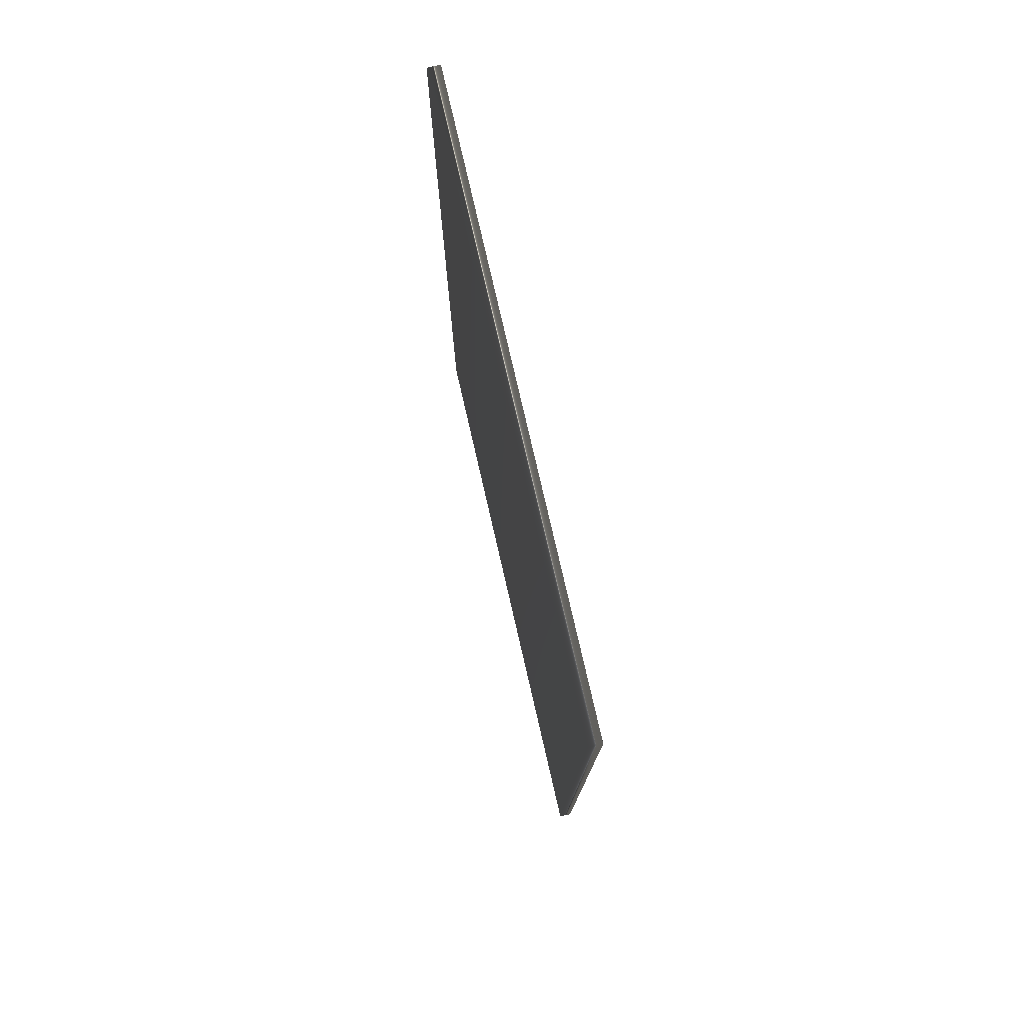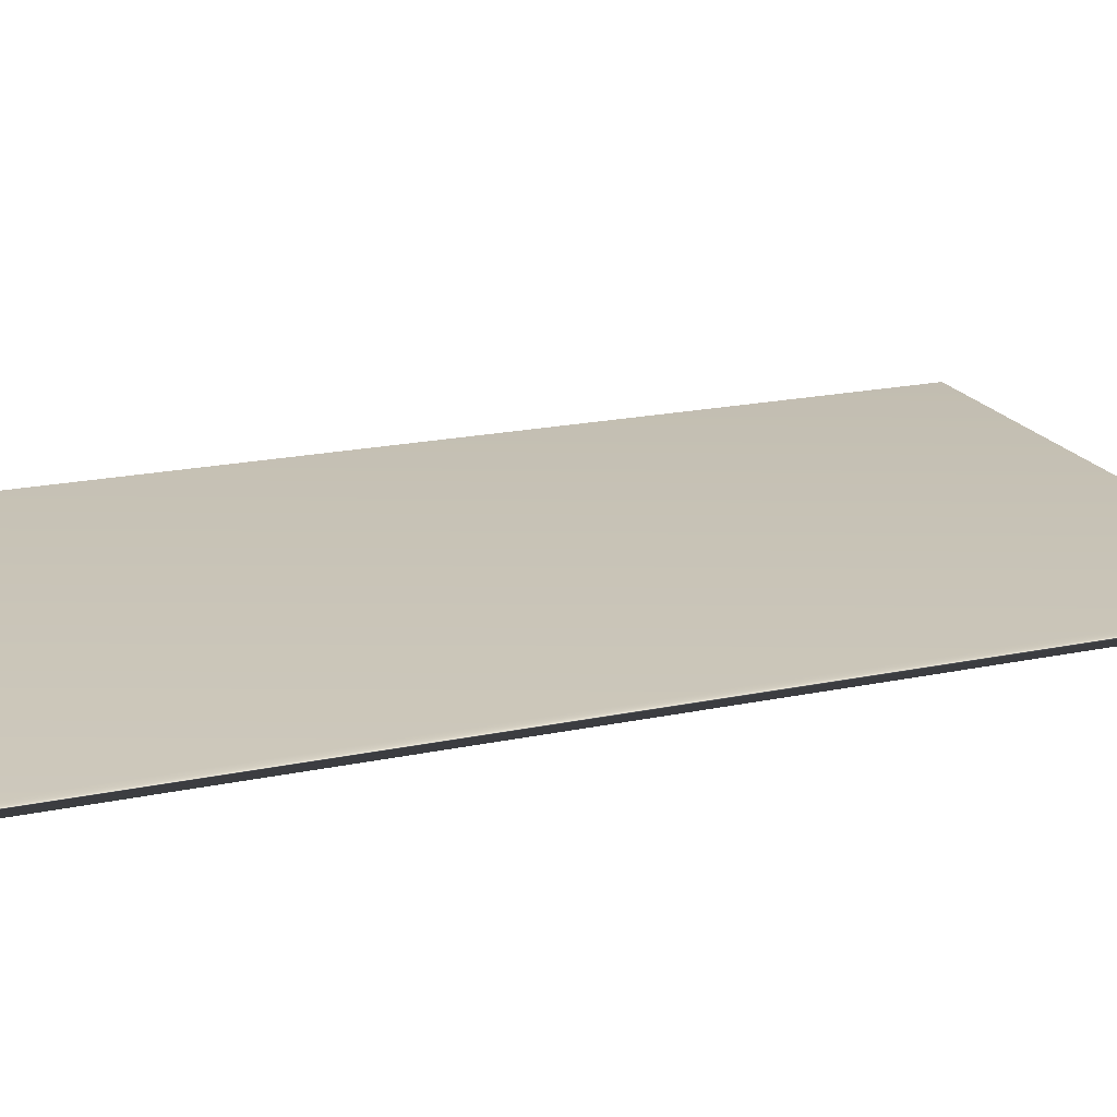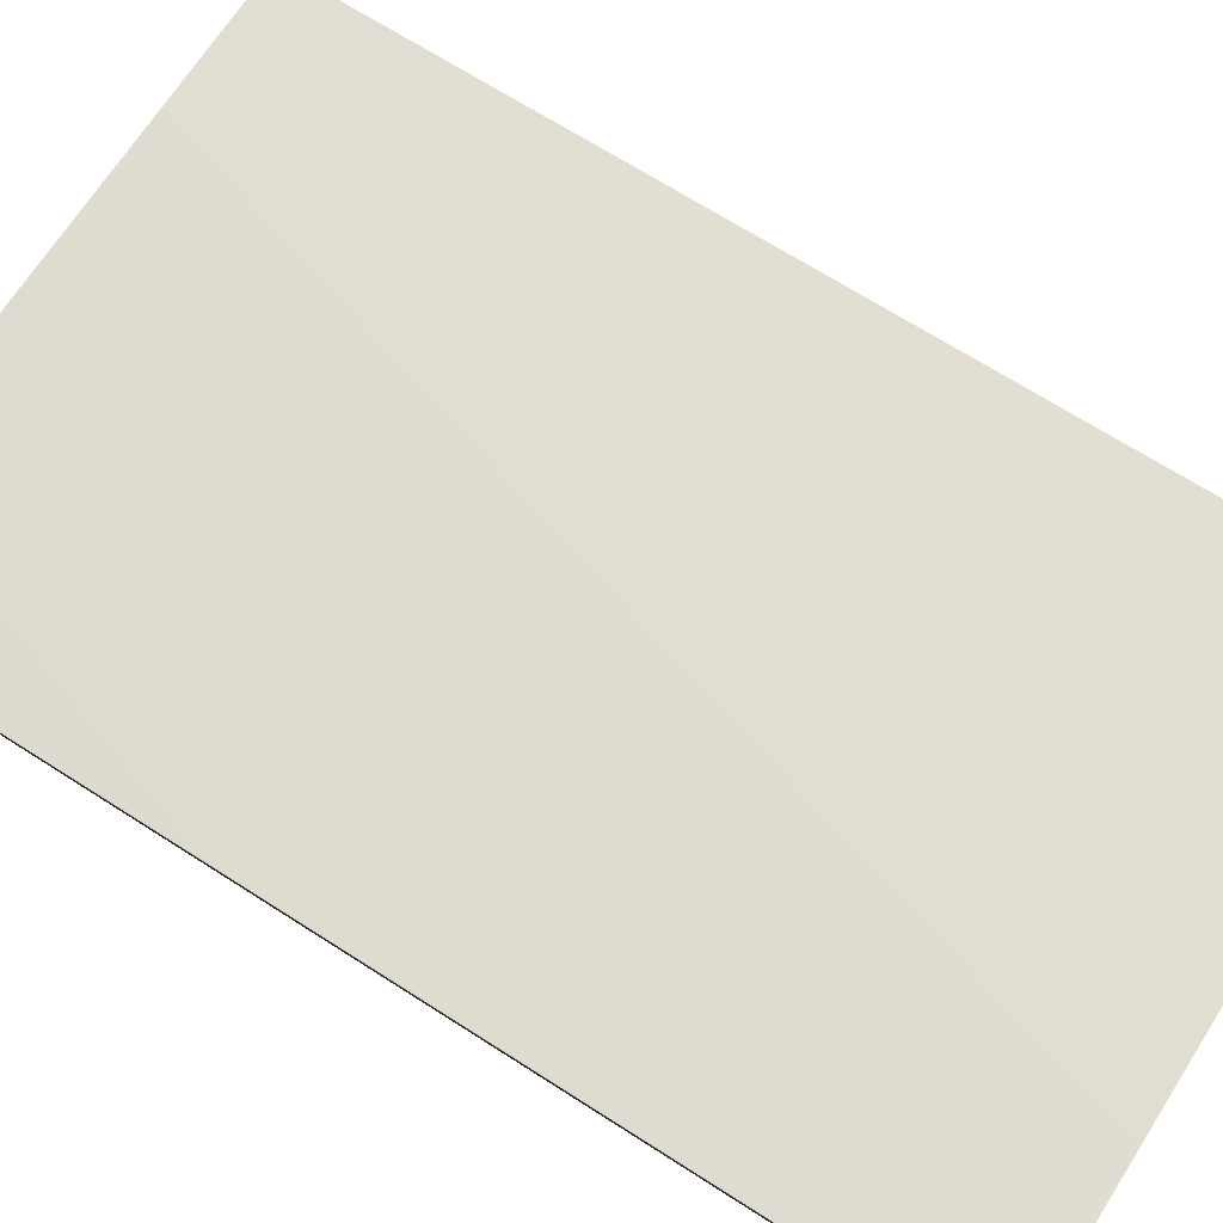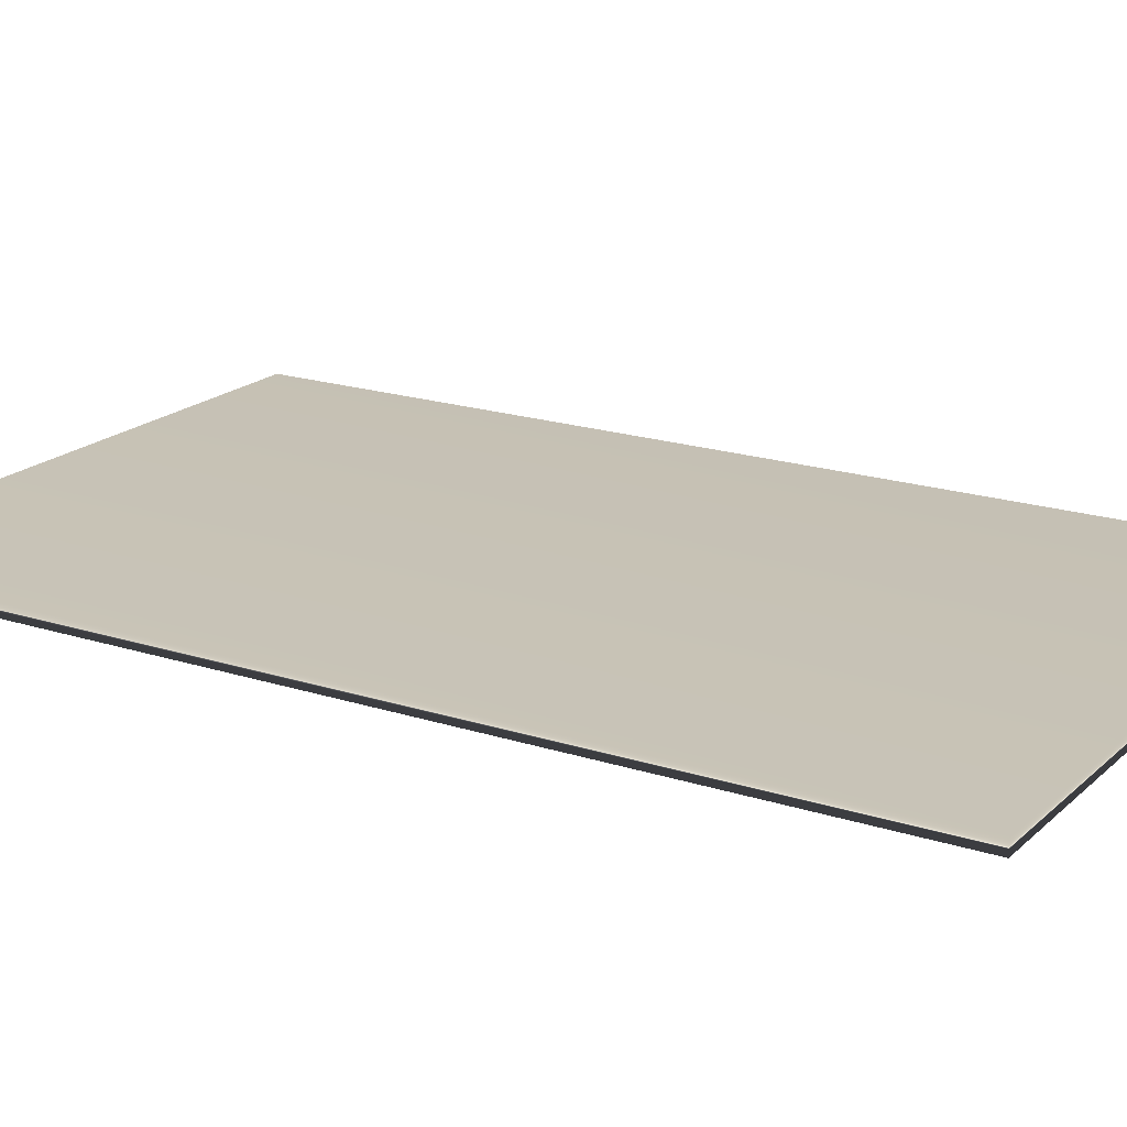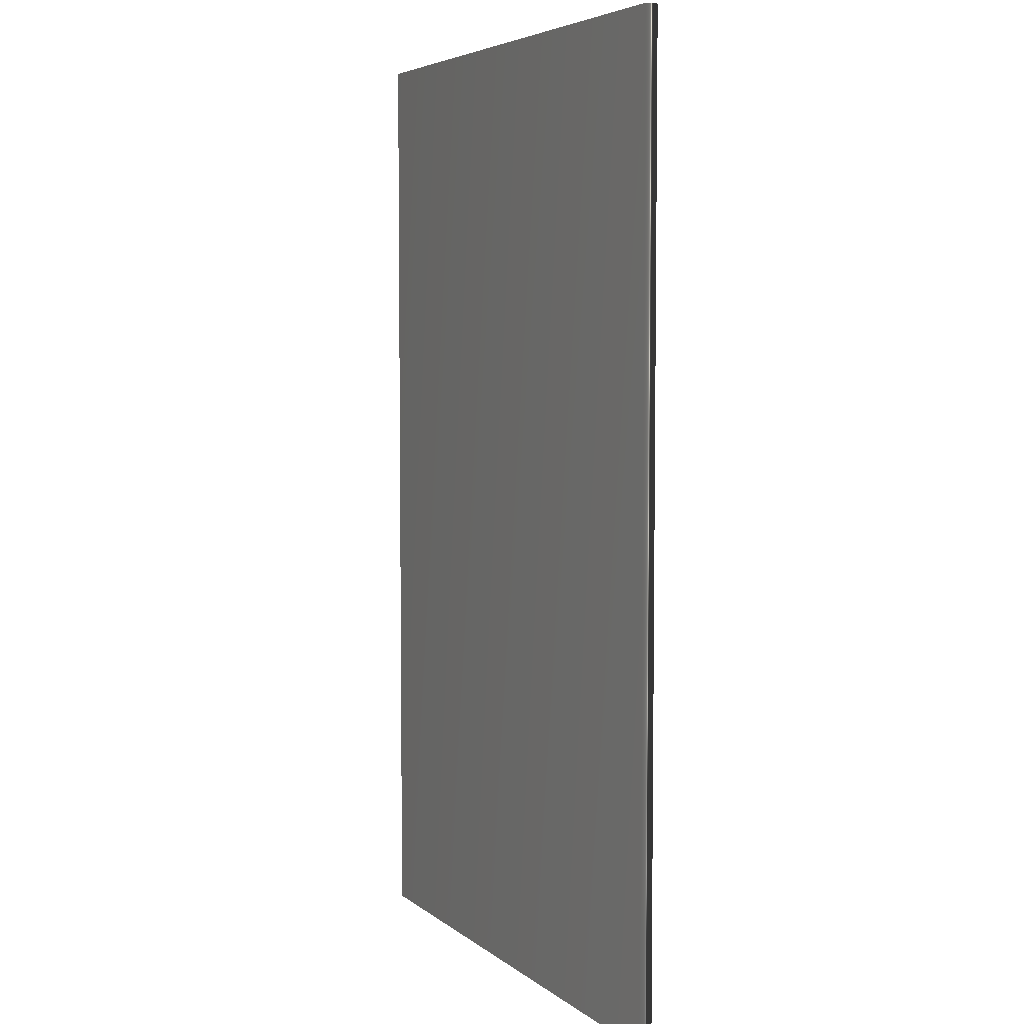
<metadata>
{"format":"obj","ext":"obj","renderer":"f3d","projection":"perspective","resolution":1024,"background":"white","views":[{"elev":78.5,"azim":77.0,"up":"+Y"},{"elev":19.6,"azim":68.5,"up":"+Z"},{"elev":69.0,"azim":-57.4,"up":"+Z"},{"elev":19.1,"azim":121.5,"up":"+Z"},{"elev":5.1,"azim":64.8,"up":"+Y"}]}
</metadata>
<code>
v -3.528 9.307 -153.3
v -3.528 2.839 -153.3
v -3.528 9.307 -153.4
v -3.528 2.839 -153.4
v -7.476 2.839 -153.4
v -7.476 9.307 -153.4
v -7.476 9.307 -153.3
v -7.476 2.839 -153.3
f 1 2 3
f 3 2 4
f 5 6 4
f 4 6 3
f 1 3 7
f 7 3 6
f 8 5 2
f 2 5 4
f 2 1 8
f 8 1 7
f 8 7 5
f 5 7 6

</code>
